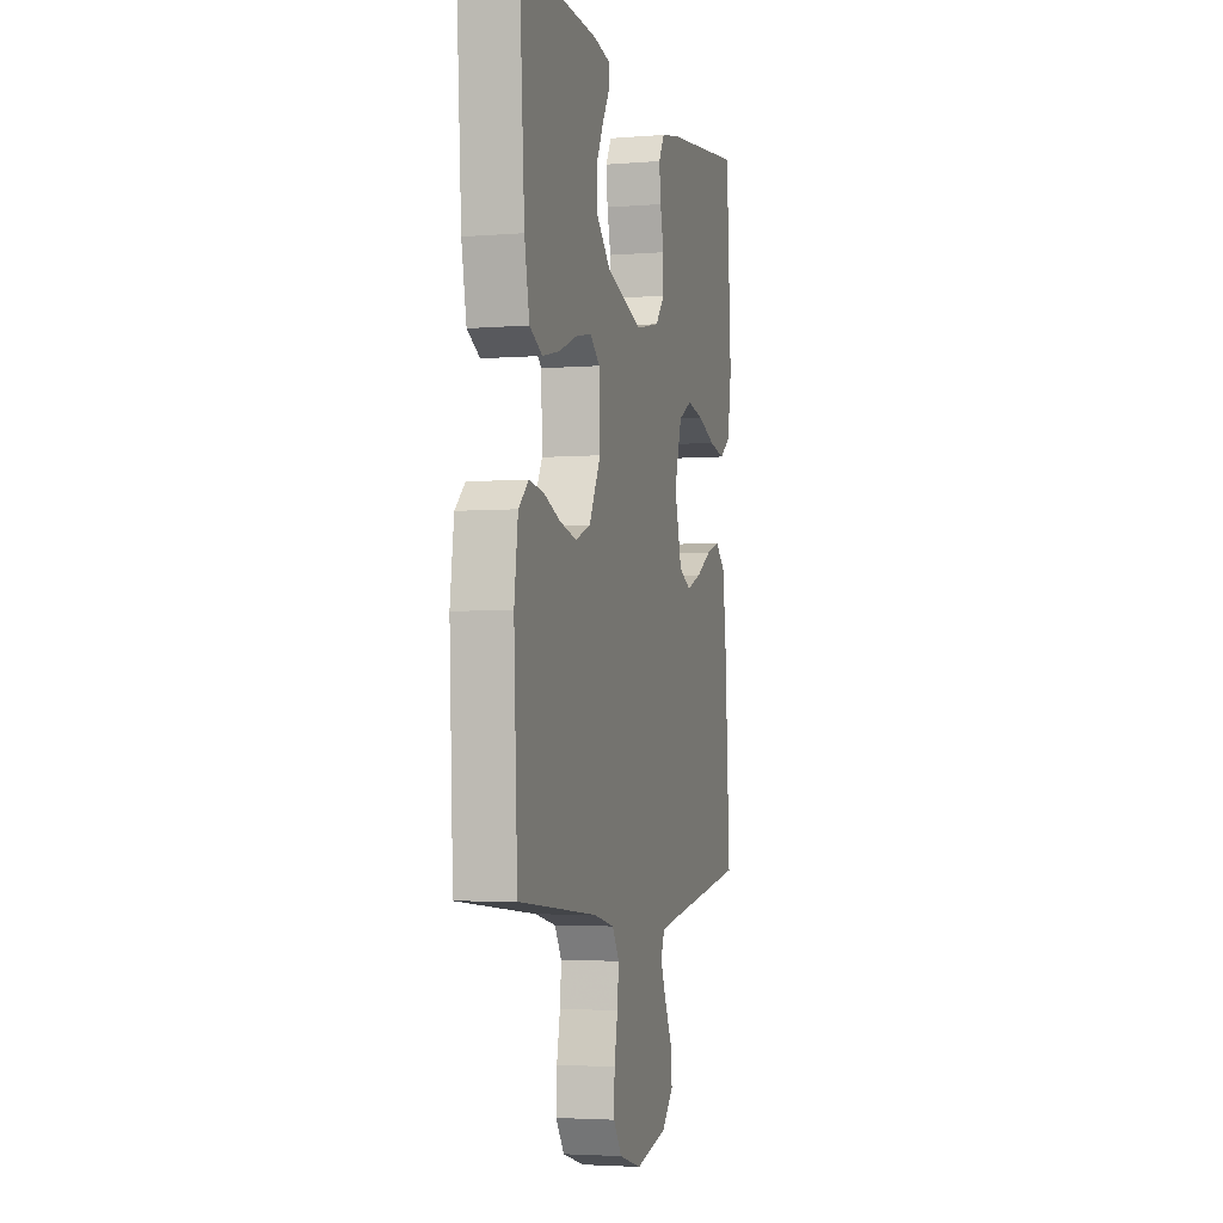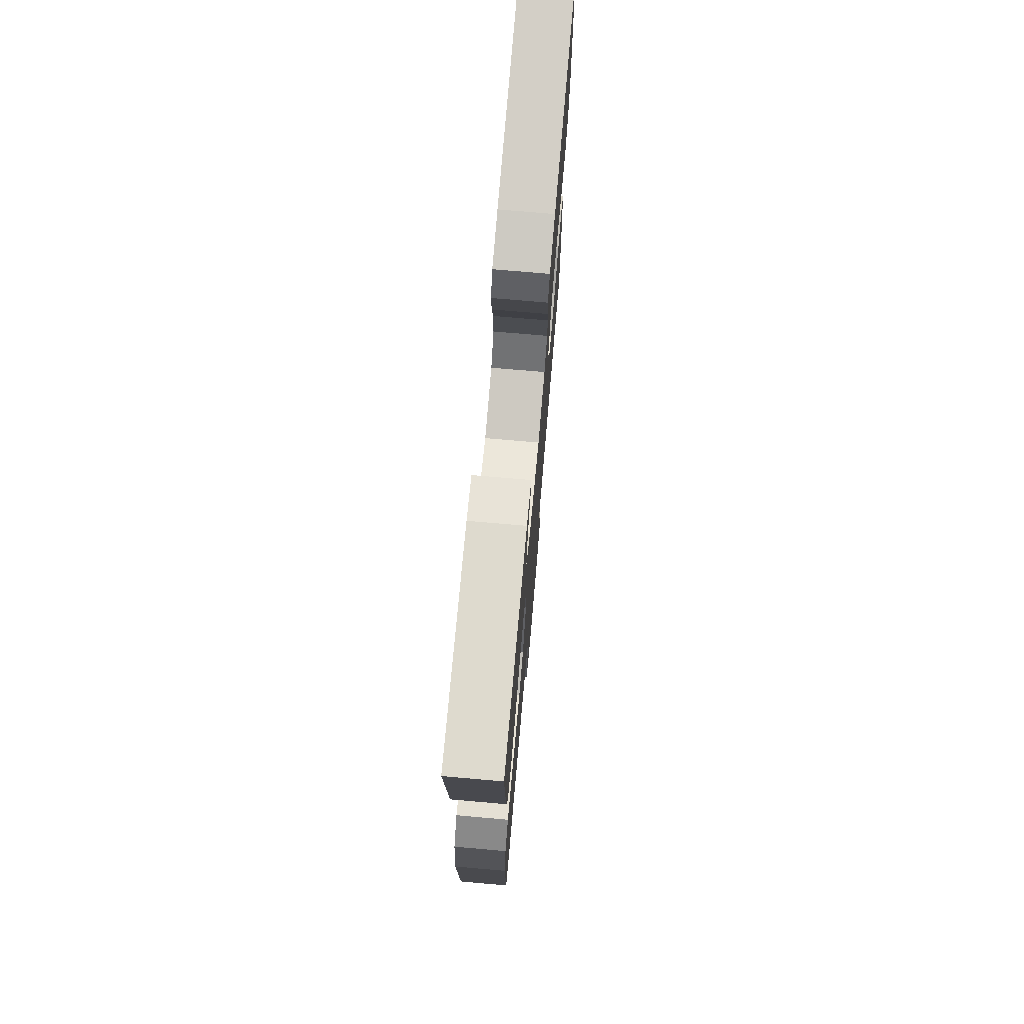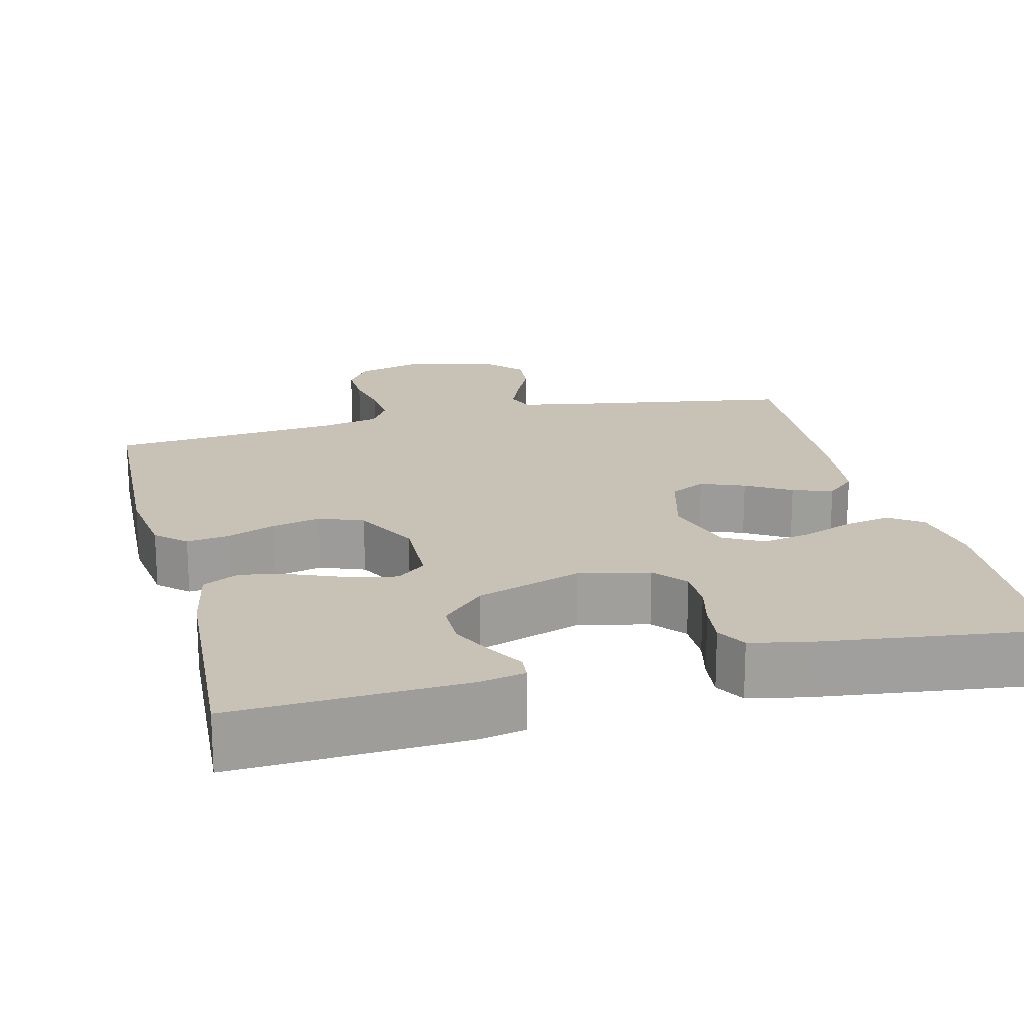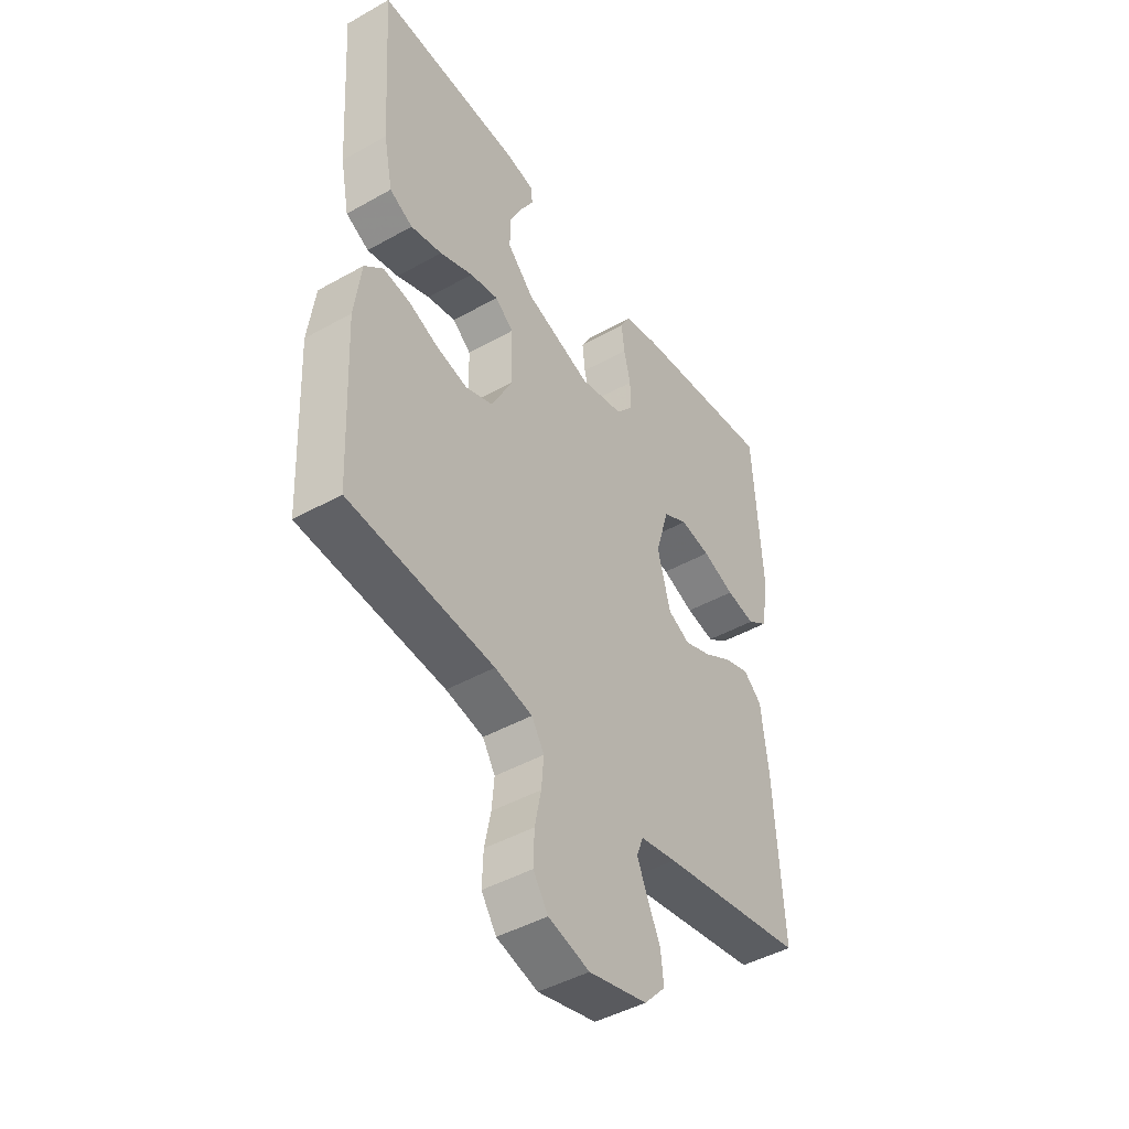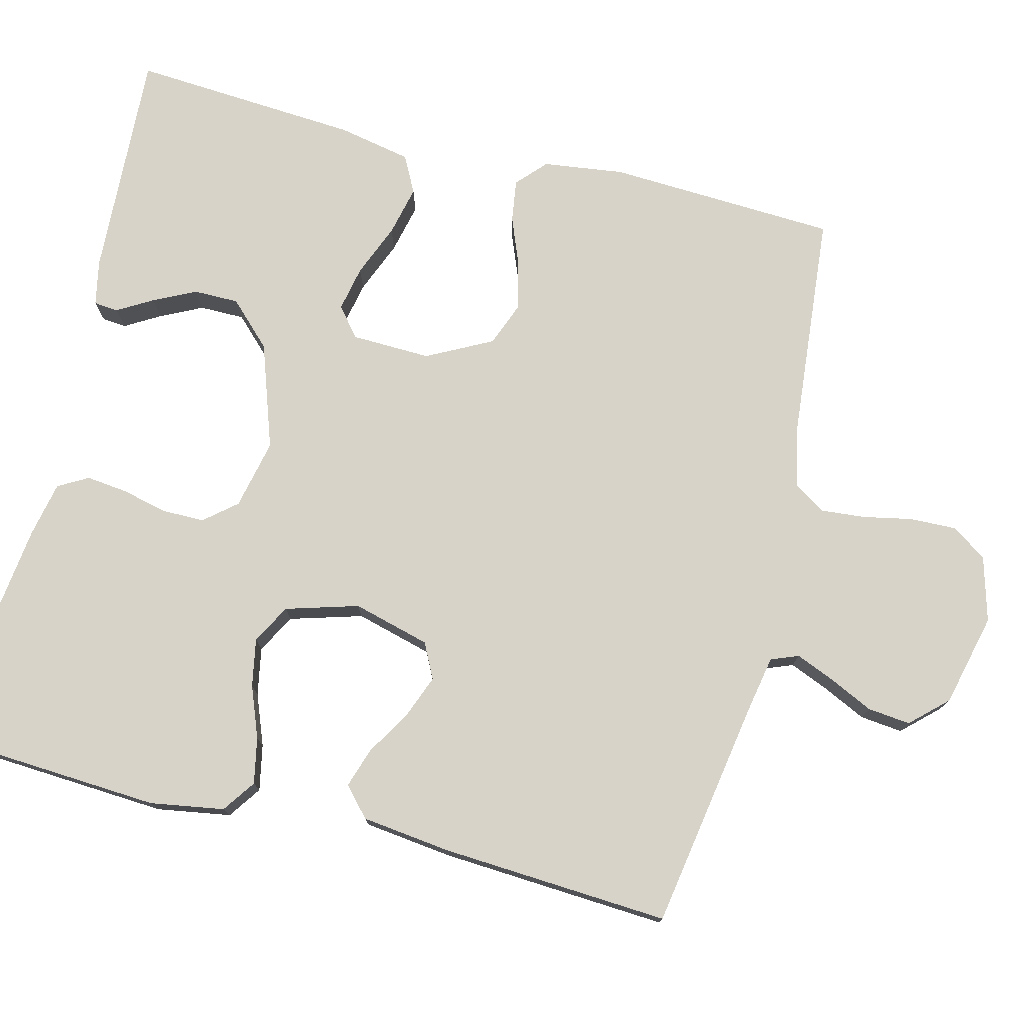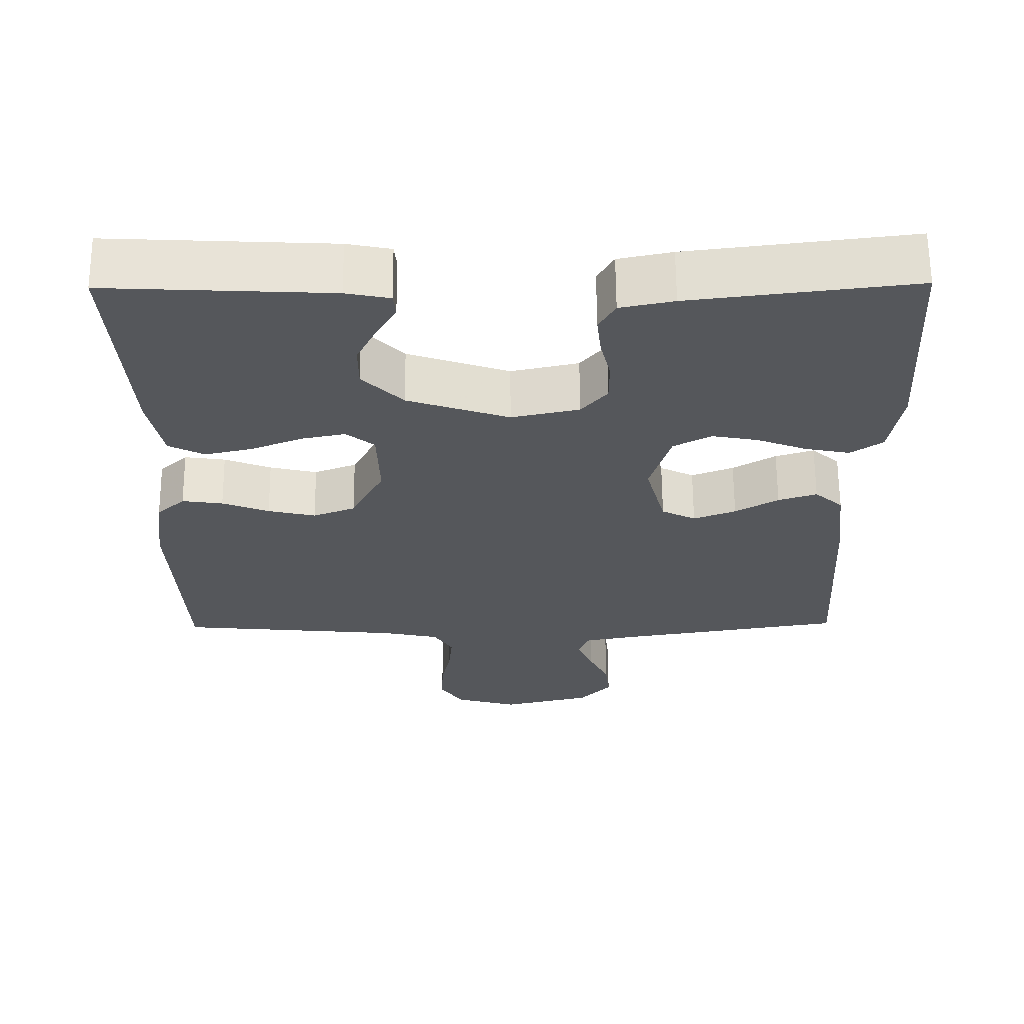
<metadata>
{"format":"obj","ext":"obj","renderer":"f3d","projection":"perspective","resolution":1024,"background":"white","views":[{"elev":-3.6,"azim":-74.9,"up":"+Z"},{"elev":74.0,"azim":-85.0,"up":"+Z"},{"elev":19.0,"azim":-14.0,"up":"+Y"},{"elev":-45.0,"azim":-56.9,"up":"+Z"},{"elev":76.1,"azim":104.1,"up":"+Y"},{"elev":63.4,"azim":-0.4,"up":"+Z"}]}
</metadata>
<code>
v 0.5 0.07 0.5
v 0.518 0.07 0.2
v 0.502 0.07 0.103
v 0.459 0.07 0.073
v 0.399 0.07 0.085
v 0.332 0.07 0.111
v 0.269 0.07 0.123
v 0.218 0.07 0.095
v 0.19 0.07 0
v 0.217 0.07 -0.101
v 0.263 0.07 -0.124
v 0.32 0.07 -0.102
v 0.378 0.07 -0.067
v 0.43 0.07 -0.05
v 0.468 0.07 -0.084
v 0.482 0.07 -0.2
v 0.5 0.07 -0.5
v 0.2 0.07 -0.549
v 0.125 0.07 -0.563
v 0.111 0.07 -0.599
v 0.132 0.07 -0.65
v 0.159 0.07 -0.707
v 0.165 0.07 -0.763
v 0.121 0.07 -0.81
v 0 0.07 -0.839
v -0.085 0.07 -0.815
v -0.116 0.07 -0.769
v -0.114 0.07 -0.708
v -0.101 0.07 -0.644
v -0.096 0.07 -0.587
v -0.122 0.07 -0.545
v -0.2 0.07 -0.528
v -0.5 0.07 -0.5
v -0.514 0.07 -0.2
v -0.5 0.07 -0.094
v -0.462 0.07 -0.059
v -0.407 0.07 -0.067
v -0.344 0.07 -0.092
v -0.28 0.07 -0.107
v -0.223 0.07 -0.085
v -0.179 0.07 0
v -0.182 0.07 0.104
v -0.22 0.07 0.135
v -0.279 0.07 0.123
v -0.348 0.07 0.095
v -0.413 0.07 0.08
v -0.461 0.07 0.105
v -0.48 0.07 0.2
v -0.5 0.07 0.5
v -0.2 0.07 0.485
v -0.141 0.07 0.473
v -0.138 0.07 0.441
v -0.165 0.07 0.395
v -0.192 0.07 0.34
v -0.192 0.07 0.281
v -0.137 0.07 0.225
v 0 0.07 0.178
v 0.091 0.07 0.198
v 0.126 0.07 0.24
v 0.126 0.07 0.296
v 0.112 0.07 0.355
v 0.106 0.07 0.409
v 0.128 0.07 0.448
v 0.2 0.07 0.463
v 0.5 0 0.5
v 0.518 0 0.2
v 0.502 0 0.103
v 0.459 0 0.073
v 0.399 0 0.085
v 0.332 0 0.111
v 0.269 0 0.123
v 0.218 0 0.095
v 0.19 0 0
v 0.217 0 -0.101
v 0.263 0 -0.124
v 0.32 0 -0.102
v 0.378 0 -0.067
v 0.43 0 -0.05
v 0.468 0 -0.084
v 0.482 0 -0.2
v 0.5 0 -0.5
v 0.2 0 -0.549
v 0.125 0 -0.563
v 0.111 0 -0.599
v 0.132 0 -0.65
v 0.159 0 -0.707
v 0.165 0 -0.763
v 0.121 0 -0.81
v 0 0 -0.839
v -0.085 0 -0.815
v -0.116 0 -0.769
v -0.114 0 -0.708
v -0.101 0 -0.644
v -0.096 0 -0.587
v -0.122 0 -0.545
v -0.2 0 -0.528
v -0.5 0 -0.5
v -0.514 0 -0.2
v -0.5 0 -0.094
v -0.462 0 -0.059
v -0.407 0 -0.067
v -0.344 0 -0.092
v -0.28 0 -0.107
v -0.223 0 -0.085
v -0.179 0 0
v -0.182 0 0.104
v -0.22 0 0.135
v -0.279 0 0.123
v -0.348 0 0.095
v -0.413 0 0.08
v -0.461 0 0.105
v -0.48 0 0.2
v -0.5 0 0.5
v -0.2 0 0.485
v -0.141 0 0.473
v -0.138 0 0.441
v -0.165 0 0.395
v -0.192 0 0.34
v -0.192 0 0.281
v -0.137 0 0.225
v 0 0 0.178
v 0.091 0 0.198
v 0.126 0 0.24
v 0.126 0 0.296
v 0.112 0 0.355
v 0.106 0 0.409
v 0.128 0 0.448
v 0.2 0 0.463
f 60 61 62 63
f 59 60 63 64
f 50 51 52 53
f 50 53 54
f 49 50 54 55
f 44 45 46 47
f 43 44 47 48
f 35 36 37 38
f 35 38 39
f 32 33 34 35
f 31 32 35 39
f 30 31 39 40
f 26 27 28 29
f 26 29 30
f 25 26 30
f 21 22 23 24
f 20 21 24 25
f 19 20 25 30
f 15 16 17 18
f 12 13 14 15
f 11 12 15 18
f 10 11 18 19
f 3 4 5 6
f 3 6 7
f 2 3 7
f 59 64 1 2
f 58 59 2 7
f 57 58 7 8
f 56 57 8 9
f 48 49 55 56
f 43 48 56
f 42 43 56 9
f 41 42 9 10
f 30 40 41
f 10 19 30 41
f 127 126 125 124
f 128 127 124 123
f 117 116 115 114
f 118 117 114
f 119 118 114 113
f 111 110 109 108
f 112 111 108 107
f 102 101 100 99
f 103 102 99
f 99 98 97 96
f 103 99 96 95
f 104 103 95 94
f 93 92 91 90
f 94 93 90
f 94 90 89
f 88 87 86 85
f 89 88 85 84
f 94 89 84 83
f 82 81 80 79
f 79 78 77 76
f 82 79 76 75
f 83 82 75 74
f 70 69 68 67
f 71 70 67
f 71 67 66
f 66 65 128 123
f 71 66 123 122
f 72 71 122 121
f 73 72 121 120
f 120 119 113 112
f 120 112 107
f 73 120 107 106
f 74 73 106 105
f 105 104 94
f 105 94 83 74
f 1 65 66 2
f 2 66 67 3
f 3 67 68 4
f 4 68 69 5
f 5 69 70 6
f 6 70 71 7
f 7 71 72 8
f 8 72 73 9
f 9 73 74 10
f 10 74 75 11
f 11 75 76 12
f 12 76 77 13
f 13 77 78 14
f 14 78 79 15
f 15 79 80 16
f 16 80 81 17
f 17 81 82 18
f 18 82 83 19
f 19 83 84 20
f 20 84 85 21
f 21 85 86 22
f 22 86 87 23
f 23 87 88 24
f 24 88 89 25
f 25 89 90 26
f 26 90 91 27
f 27 91 92 28
f 28 92 93 29
f 29 93 94 30
f 30 94 95 31
f 31 95 96 32
f 32 96 97 33
f 33 97 98 34
f 34 98 99 35
f 35 99 100 36
f 36 100 101 37
f 37 101 102 38
f 38 102 103 39
f 39 103 104 40
f 40 104 105 41
f 41 105 106 42
f 42 106 107 43
f 43 107 108 44
f 44 108 109 45
f 45 109 110 46
f 46 110 111 47
f 47 111 112 48
f 48 112 113 49
f 49 113 114 50
f 50 114 115 51
f 51 115 116 52
f 52 116 117 53
f 53 117 118 54
f 54 118 119 55
f 55 119 120 56
f 56 120 121 57
f 57 121 122 58
f 58 122 123 59
f 59 123 124 60
f 60 124 125 61
f 61 125 126 62
f 62 126 127 63
f 63 127 128 64
f 64 128 65 1

</code>
